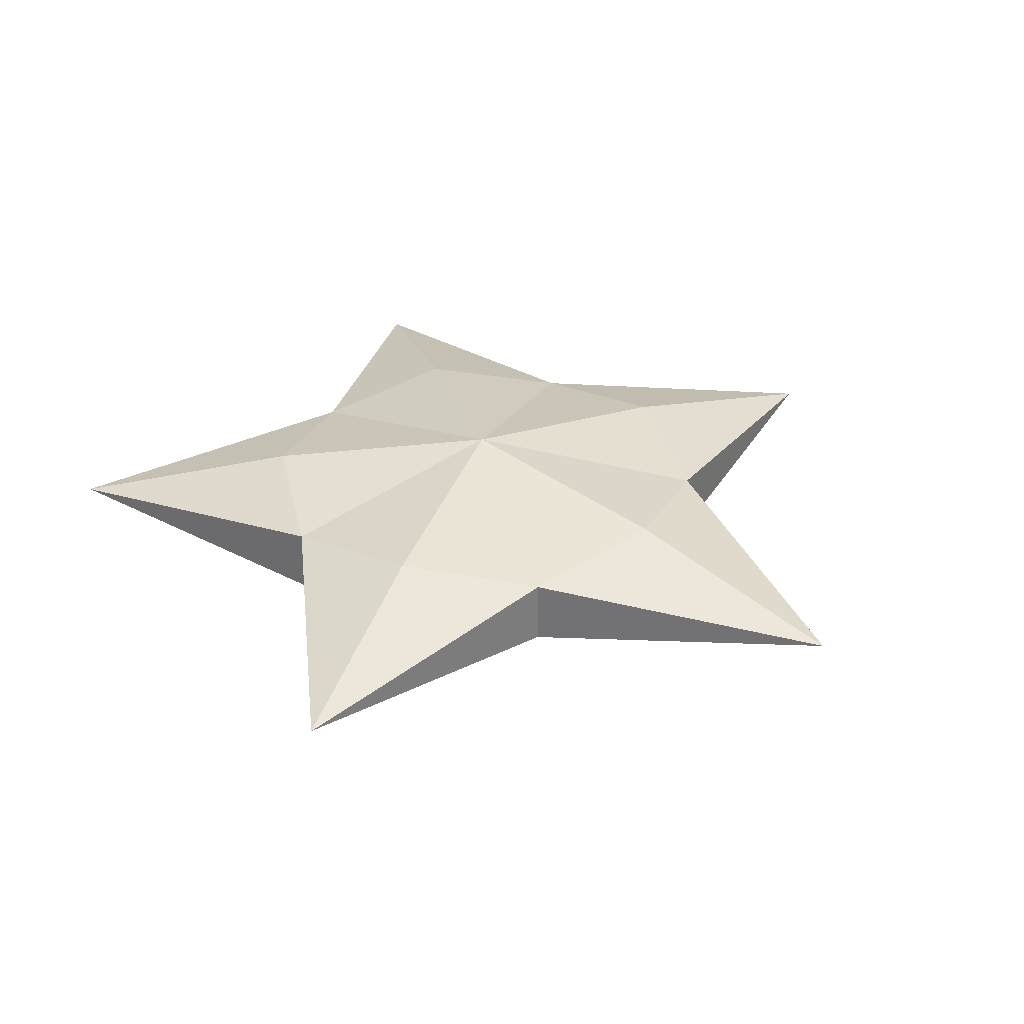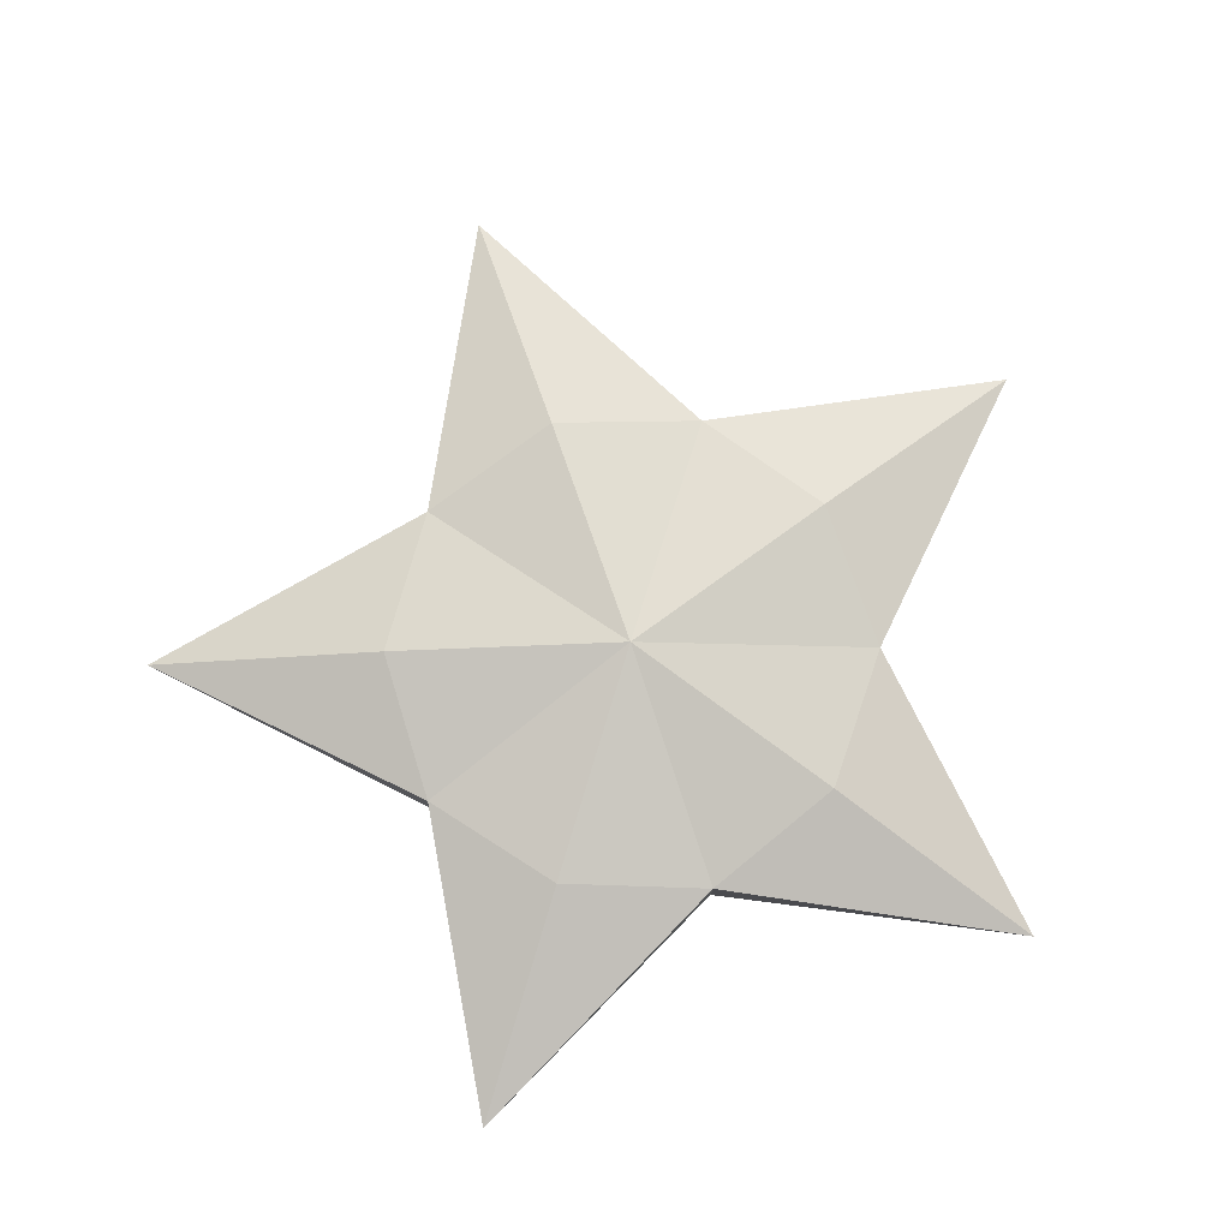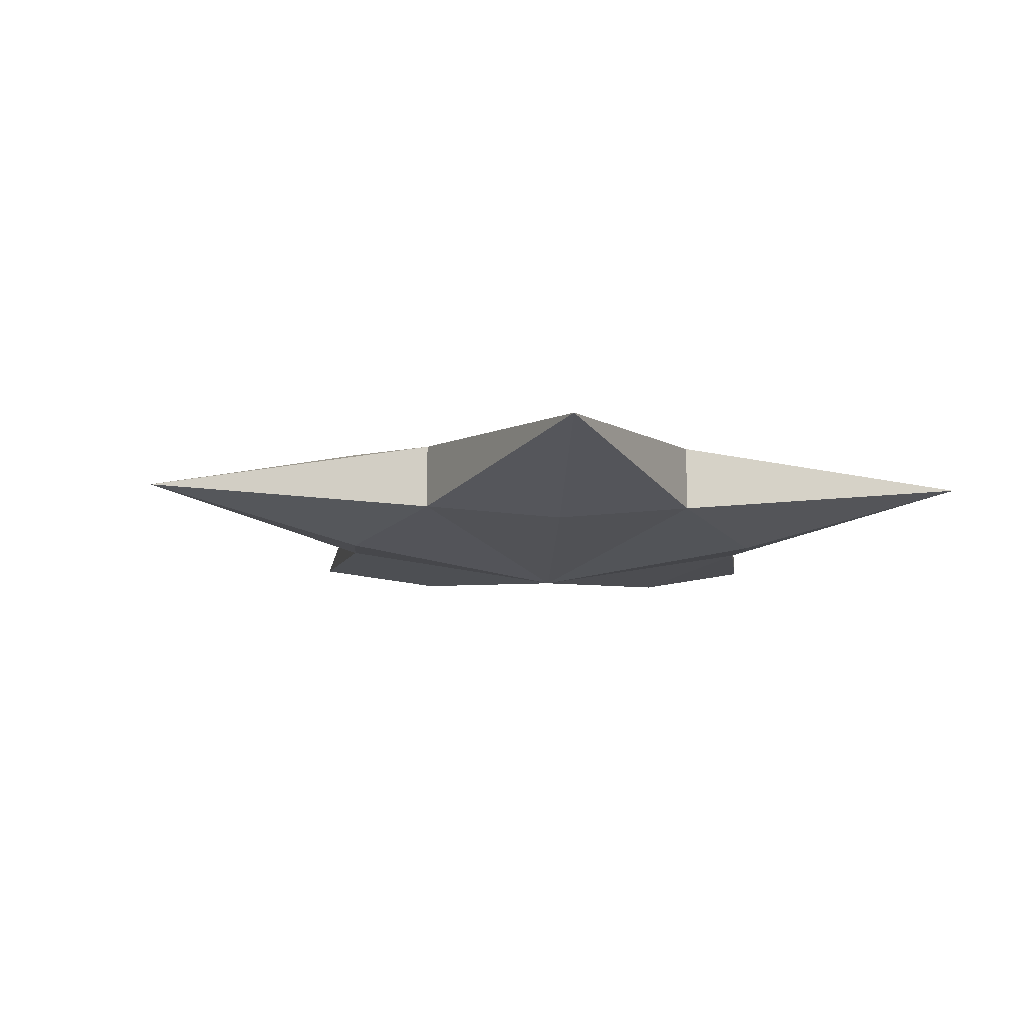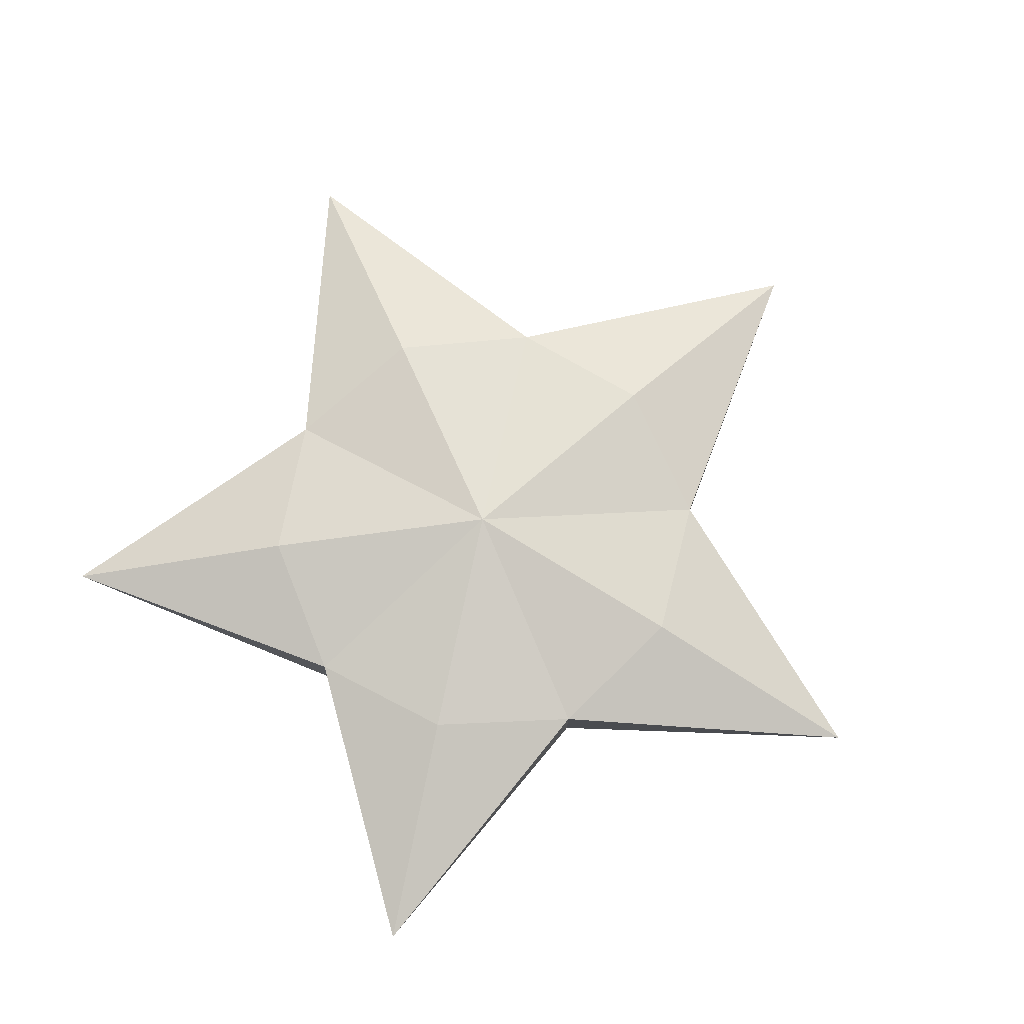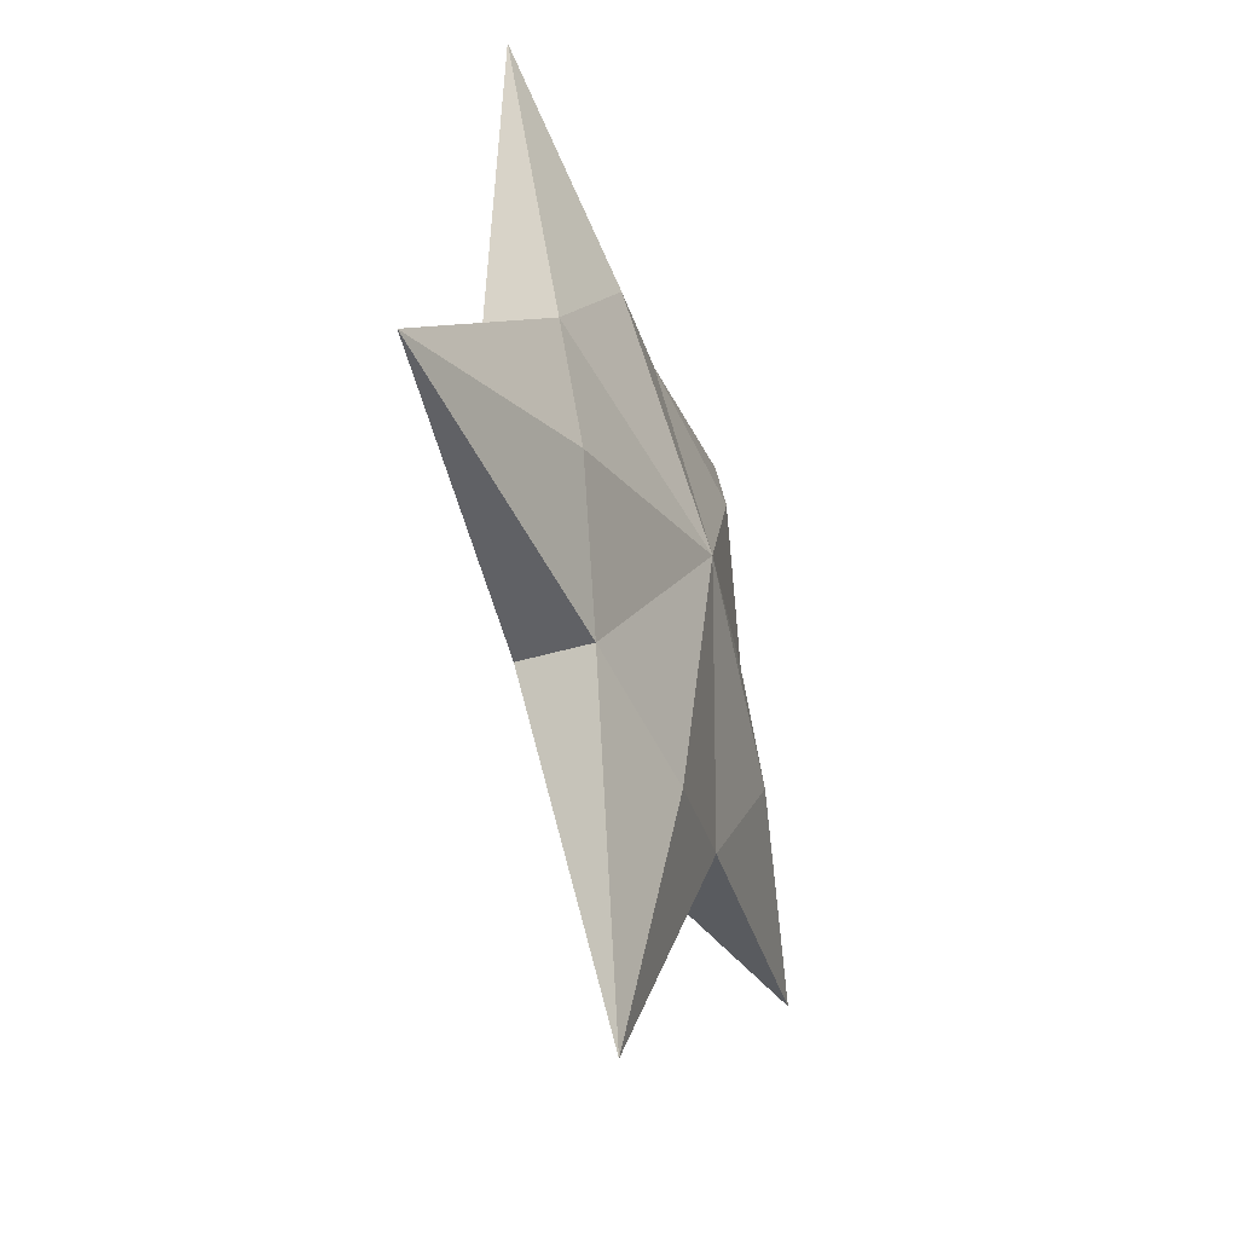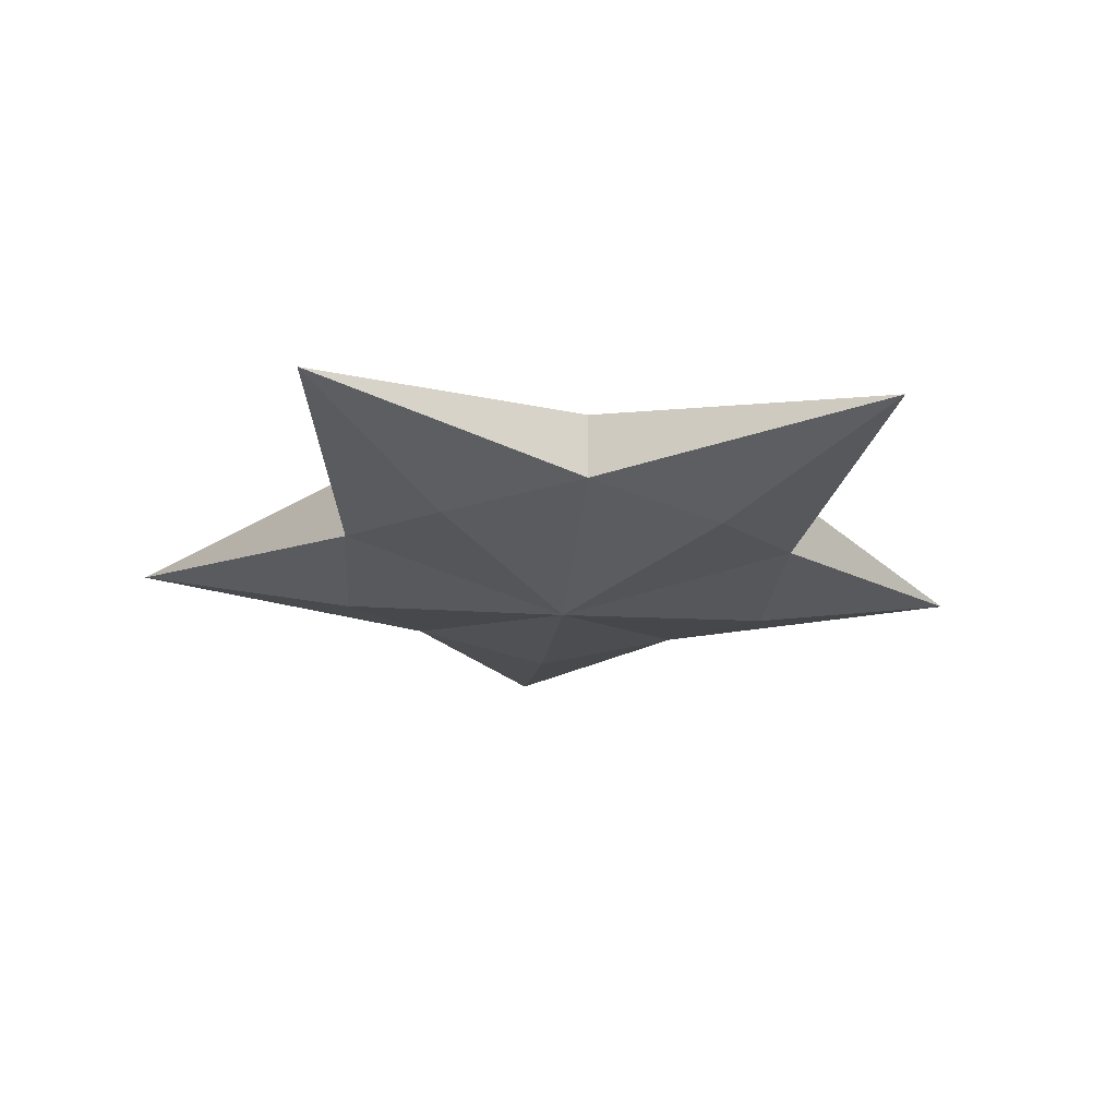
<metadata>
{"format":"obj","ext":"obj","renderer":"f3d","projection":"perspective","resolution":1024,"background":"white","views":[{"elev":32.4,"azim":128.8,"up":"+Y"},{"elev":78.5,"azim":-18.9,"up":"+Y"},{"elev":-12.1,"azim":-110.1,"up":"+Y"},{"elev":75.4,"azim":48.2,"up":"+Y"},{"elev":-41.2,"azim":-69.9,"up":"+Z"},{"elev":-22.3,"azim":-5.7,"up":"+Y"}]}
</metadata>
<code>
o 원형
v 0 0.1127 -1
v -0.301 0.04197 -0.4142
v -0.9511 0.1127 -0.309
v -0.487 0.04197 0.1582
v -0.5878 0.1127 0.809
v 0 0.04197 0.512
v 0.5878 0.1127 0.809
v 0.487 0.04197 0.1582
v 0.9511 0.1127 -0.309
v 0.301 0.04197 -0.4142
v -0.301 0.1835 -0.4142
v -0.487 0.1835 0.1582
v 0 0.1835 0.512
v 0.487 0.1835 0.1582
v 0.301 0.1835 -0.4142
v -0 0.2878 -0
v 0 -0.06233 -0
v -0.4755 0 -0.1545
v -0.2939 0 0.4045
v 0.2939 0 0.4045
v 0.4755 0 -0.1545
v 0 0 -0.5
v -0.2939 0.2254 0.4045
v -0.4755 0.2254 -0.1545
v 0 0.2254 -0.5
v 0.4755 0.2254 -0.1545
v 0.2939 0.2254 0.4045
f 2 17 18
f 11 3 24
f 6 7 13
f 10 1 15
f 4 5 12
f 8 9 14
f 2 3 11
f 3 4 12
f 1 2 11
f 9 10 15
f 7 8 14
f 5 6 13
f 16 24 12
f 12 23 16
f 5 13 23
f 13 27 16
f 7 14 27
f 14 26 16
f 9 15 26
f 15 25 16
f 1 11 25
f 3 18 4
f 4 17 19
f 5 19 6
f 6 17 20
f 8 17 21
f 9 21 10
f 10 17 22
f 7 20 8
f 17 2 22
f 23 12 5
f 27 13 7
f 26 14 9
f 25 15 1
f 4 18 17
f 6 19 17
f 21 9 8
f 22 1 10
f 18 3 2
f 22 2 1
f 12 24 3
f 23 13 16
f 27 14 16
f 26 15 16
f 25 11 16
f 19 5 4
f 20 7 6
f 10 21 17
f 8 20 17
f 24 16 11

</code>
